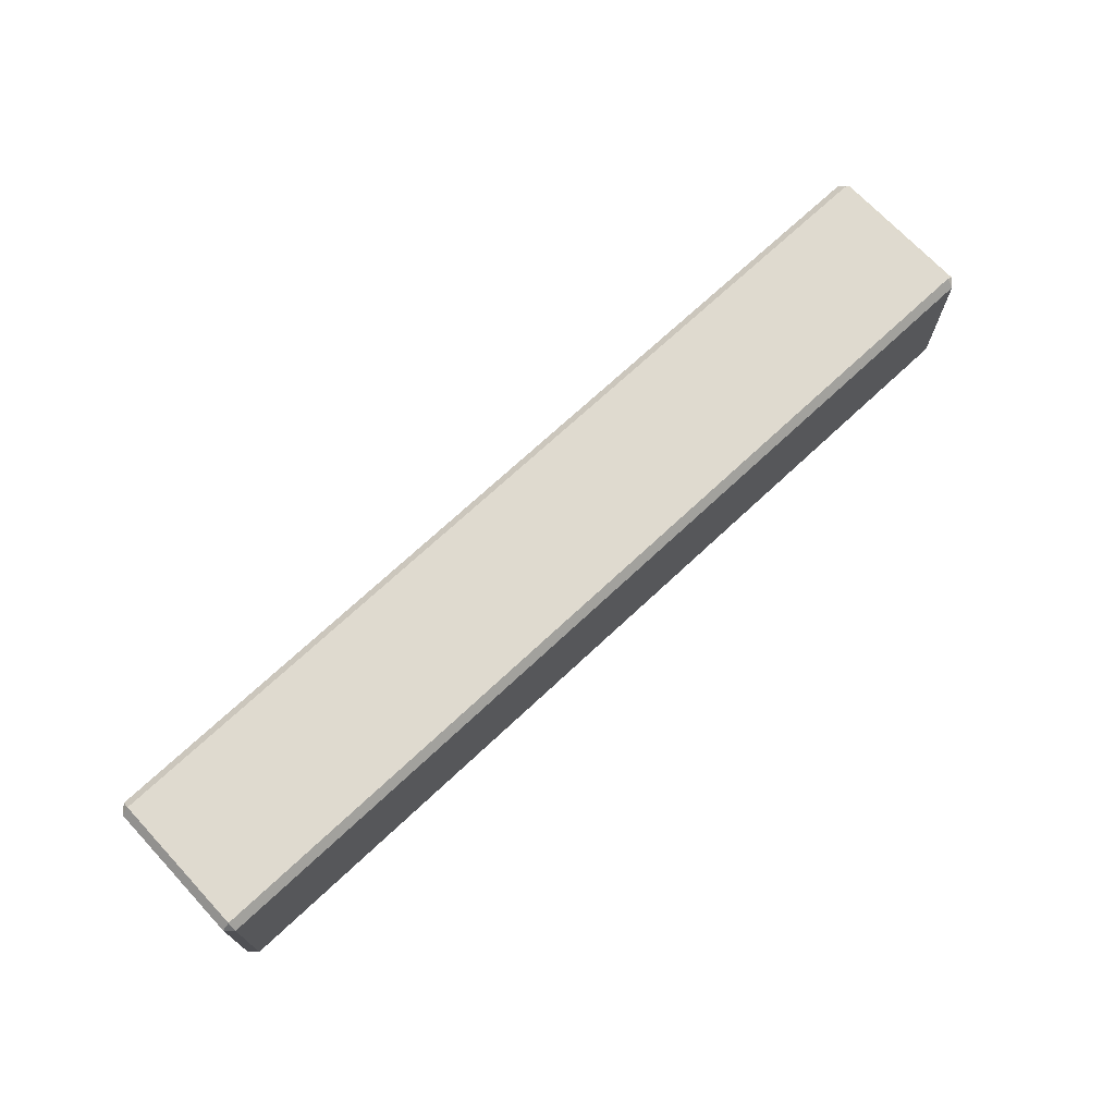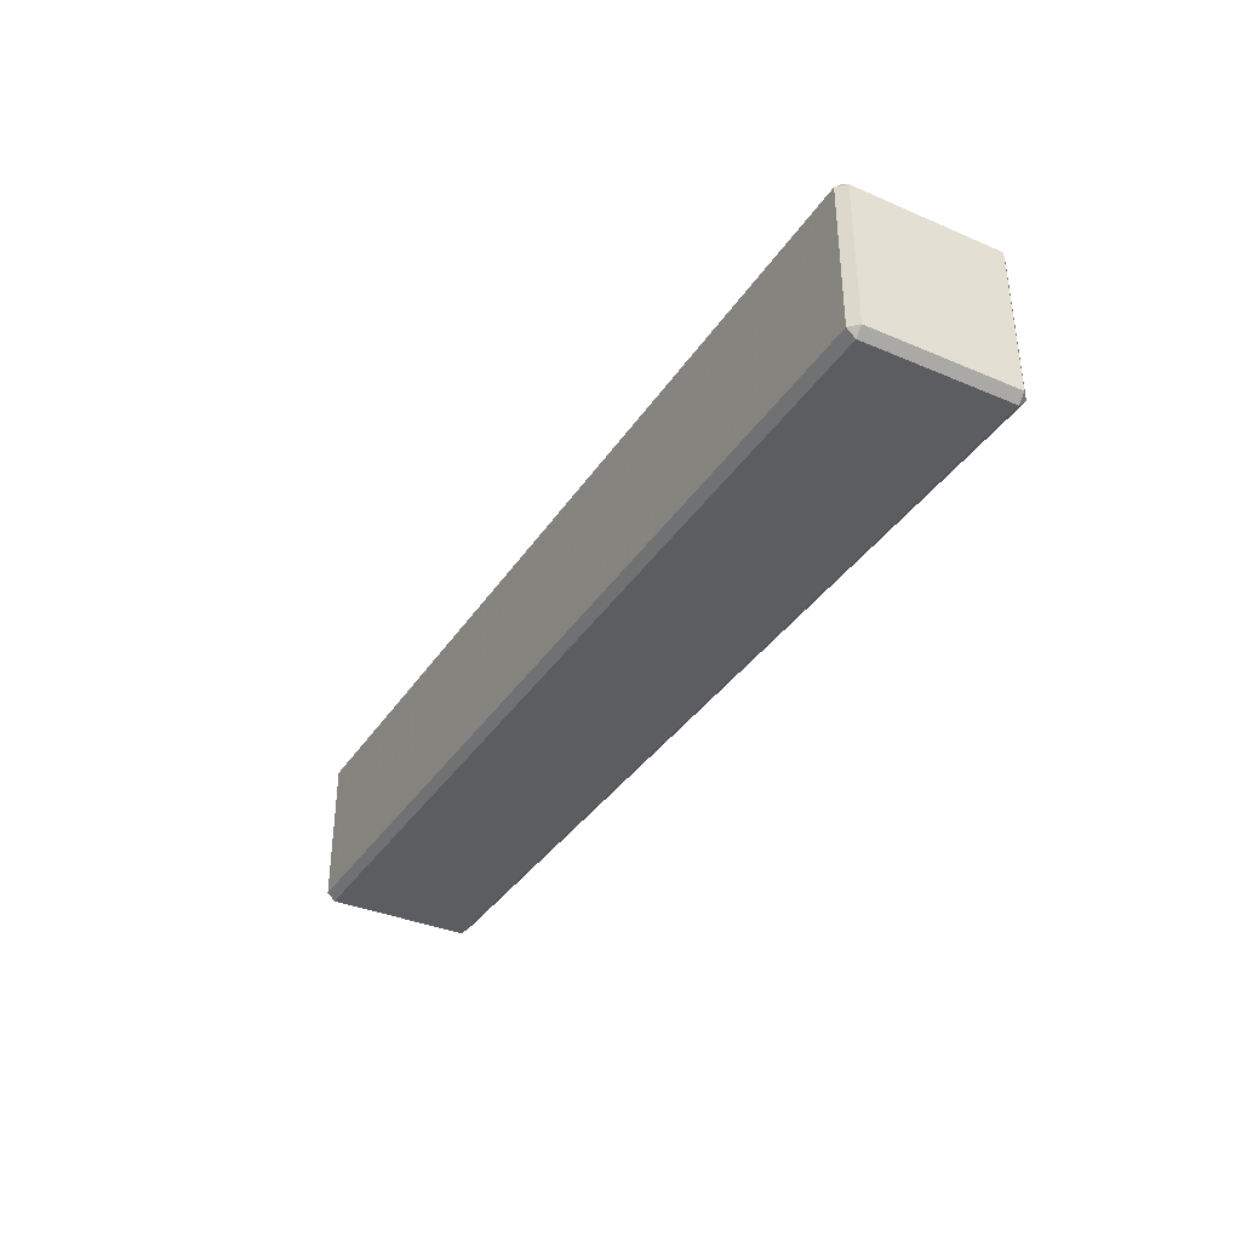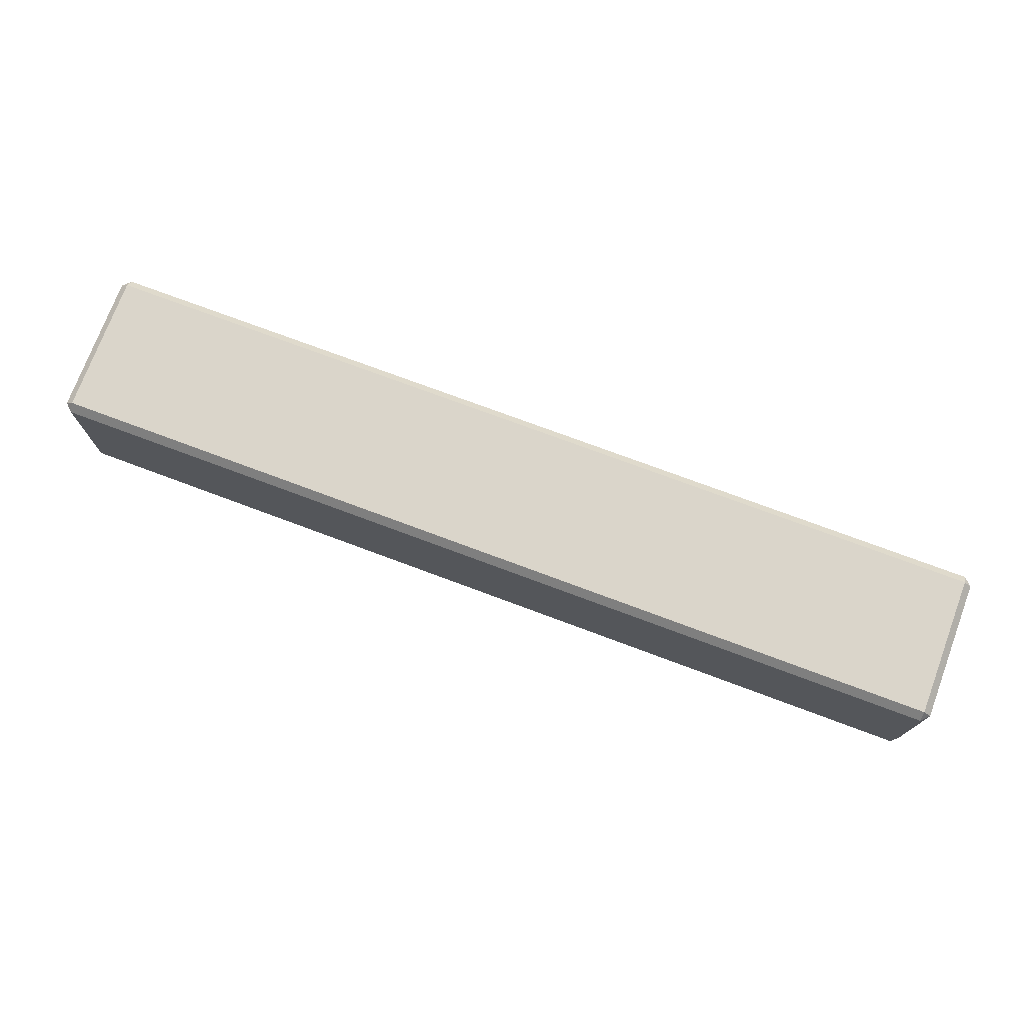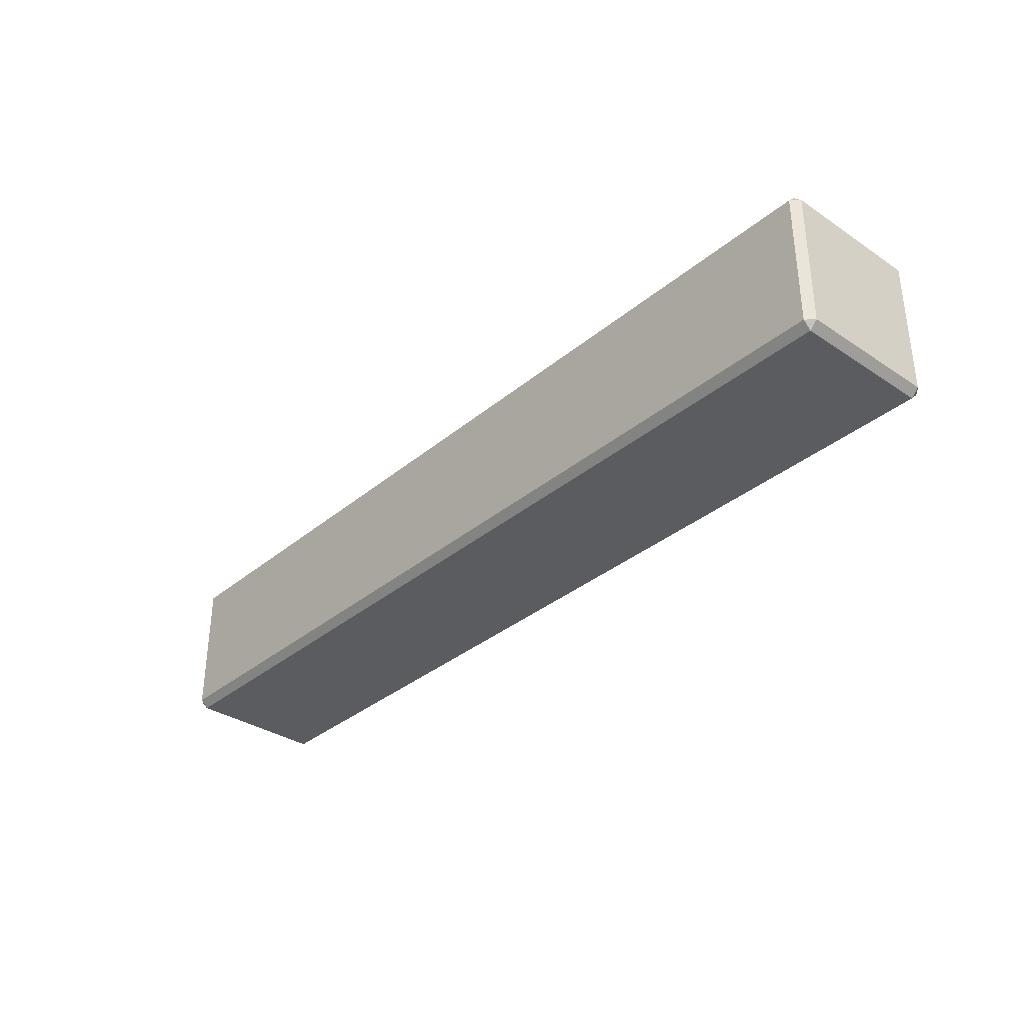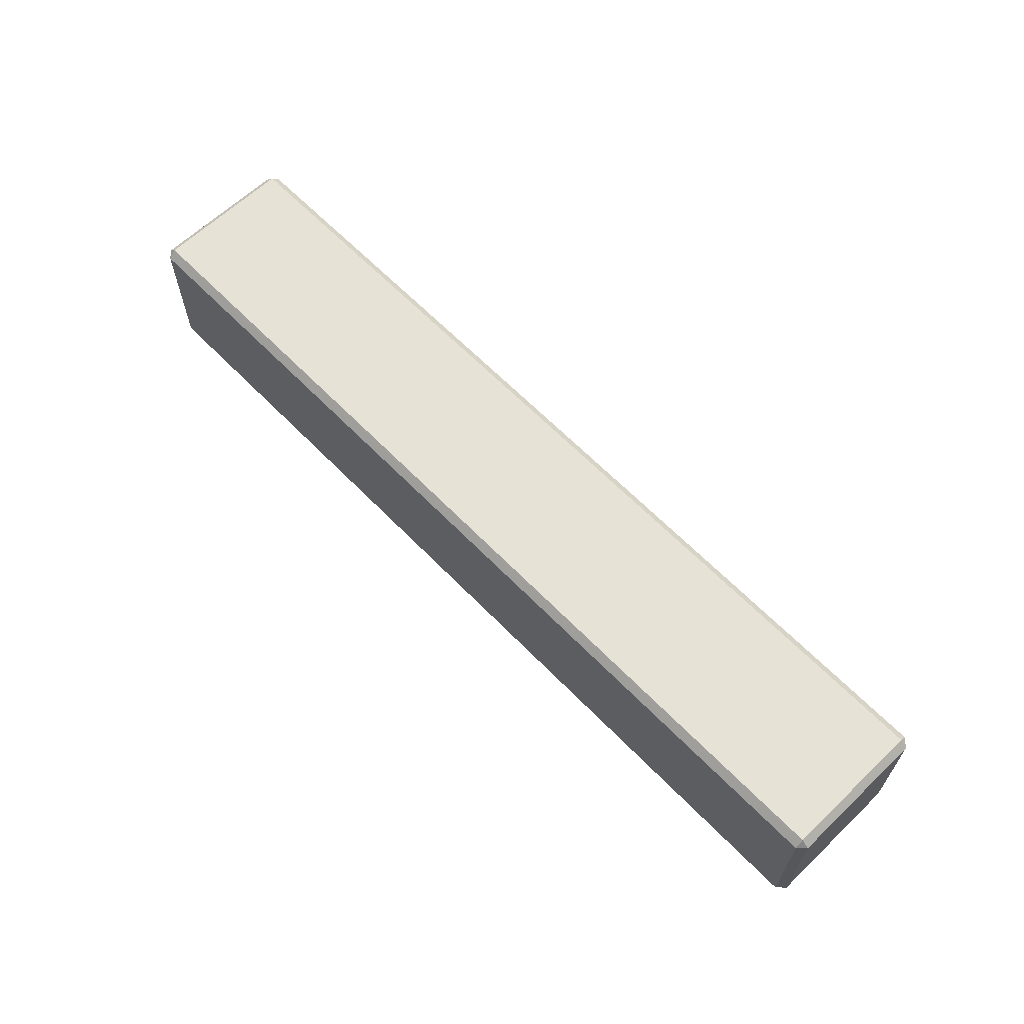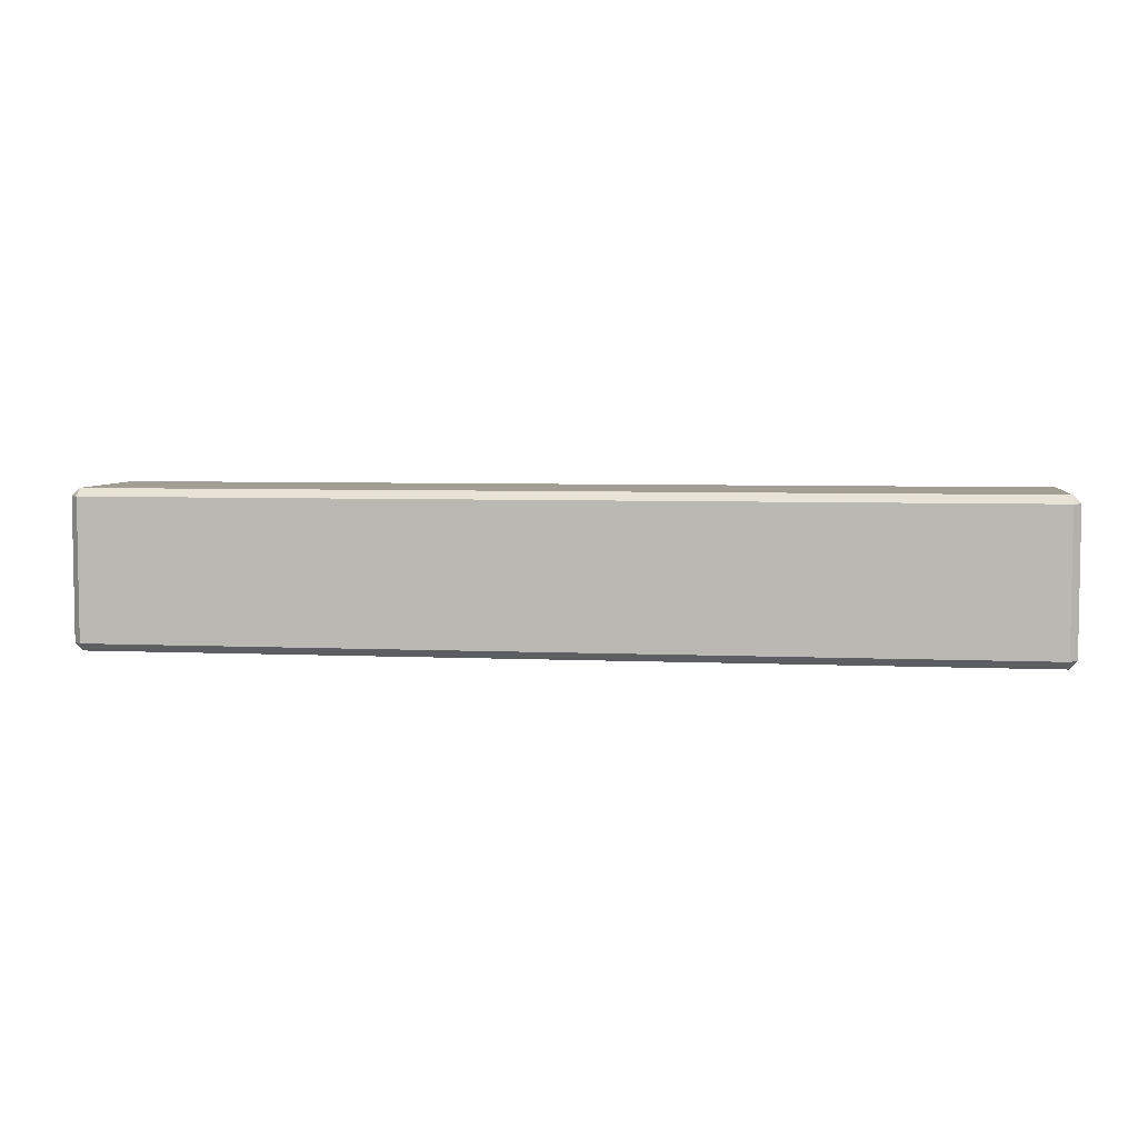
<metadata>
{"format":"obj","ext":"obj","renderer":"f3d","projection":"perspective","resolution":1024,"background":"white","views":[{"elev":70.9,"azim":136.9,"up":"+Y"},{"elev":-36.1,"azim":60.9,"up":"+Z"},{"elev":74.3,"azim":-159.5,"up":"+Y"},{"elev":-34.3,"azim":-131.9,"up":"+Z"},{"elev":63.2,"azim":-134.0,"up":"+Z"},{"elev":5.2,"azim":8.0,"up":"+Y"}]}
</metadata>
<code>
o obj_0
v -60 		9 		-9
v -60 		-9 		-9
v -60 		-9 		9
v -60 		9 		9
v 60 		-9 		-9
v 60 		9 		-9
v 60 		9 		9
v 60 		-9 		9
v -59 		-10 		9
v 59 		-10 		9
v -59 		-10 		-9
v 59 		-9 		10
v 59 		-10 		-9
v -59 		-9 		10
v 59 		10 		9
v 59 		10 		-9
v 59 		9 		-10
v -59 		-9 		-10
v -59 		10 		-9
v -59 		9 		-10
v -59 		10 		9
v 59 		-9 		-10
v 59 		9 		10
v -59 		9 		10
g group_0_15277357
f 1 2 3
f 1 3 4
f 5 6 7
f 5 7 8
f 9 10 12
f 9 12 14
f 11 13 10
f 11 10 9
f 15 16 19
f 15 19 21
f 10 13 5
f 10 5 8
f 18 20 17
f 18 17 22
f 17 20 19
f 17 19 16
f 23 24 14
f 23 14 12
f 18 22 13
f 18 13 11
f 20 1 19
f 15 21 24
f 15 24 23
f 22 5 13
f 14 3 9
f 20 18 2
f 20 2 1
f 21 4 24
f 22 17 6
f 22 6 5
f 4 3 14
f 4 14 24
f 17 16 6
f 3 2 11
f 3 11 9
f 10 8 12
f 6 16 15
f 6 15 7
f 8 7 23
f 8 23 12
f 19 1 4
f 19 4 21
f 7 15 23
f 2 18 11

</code>
